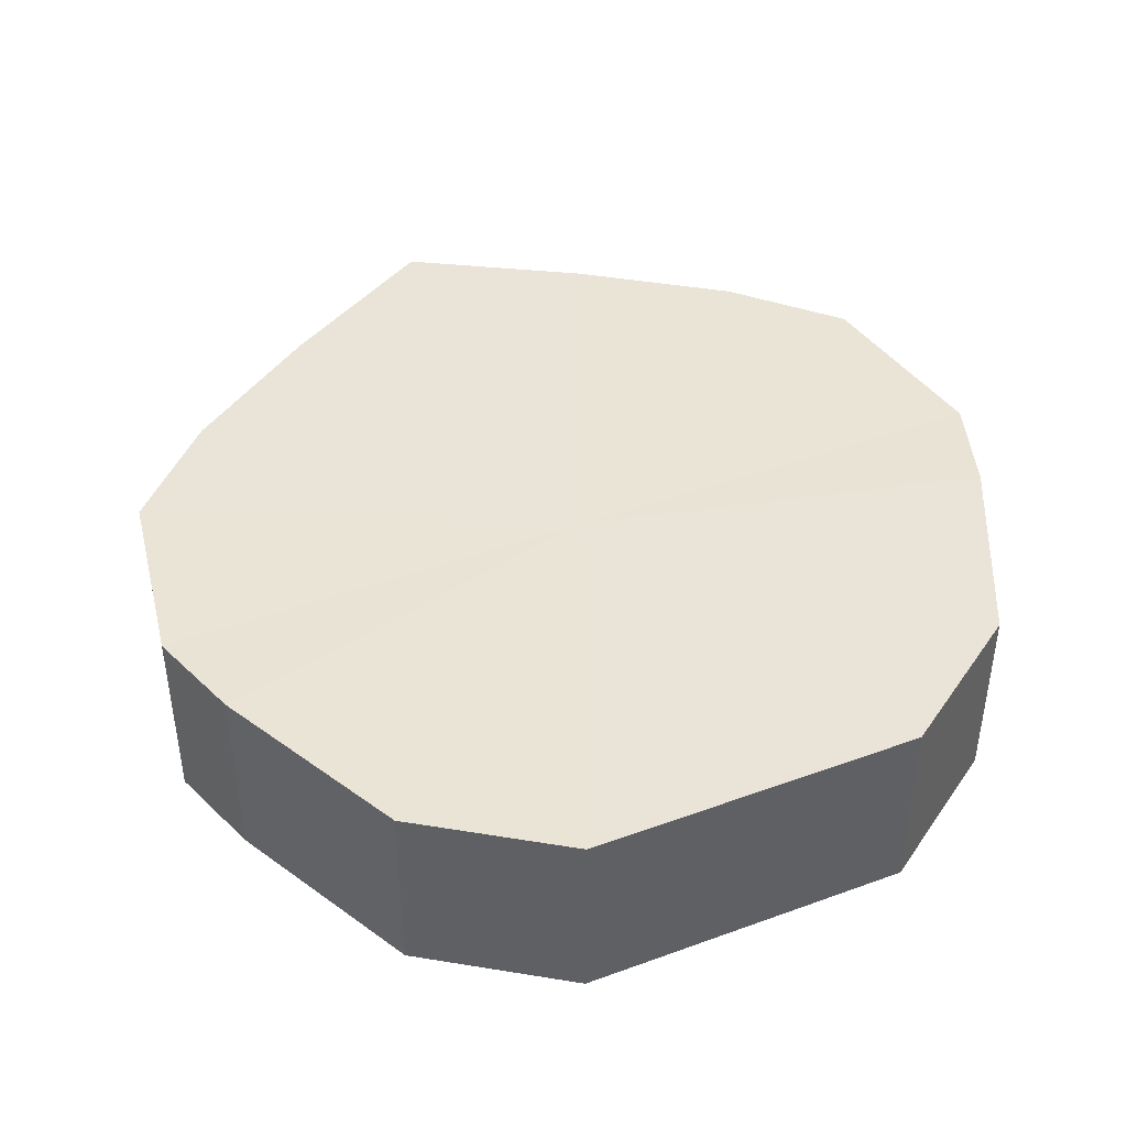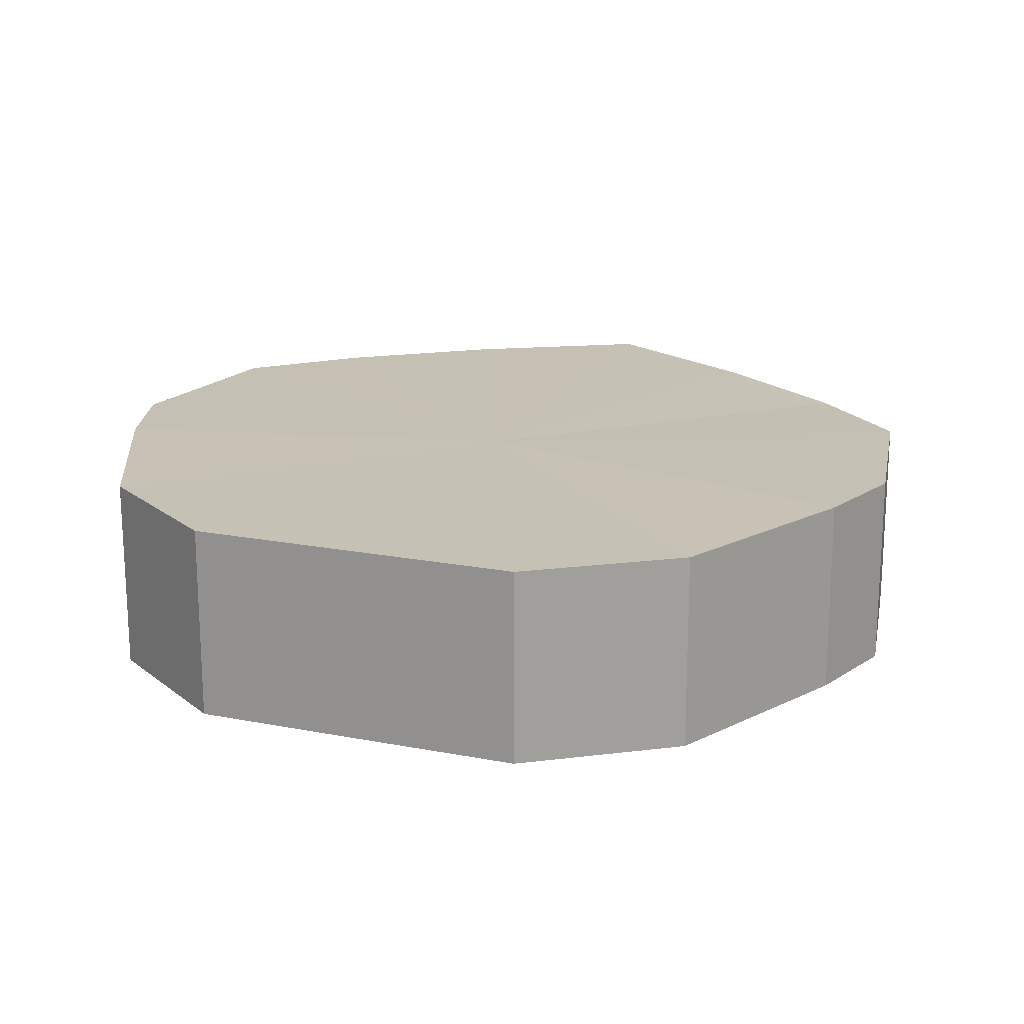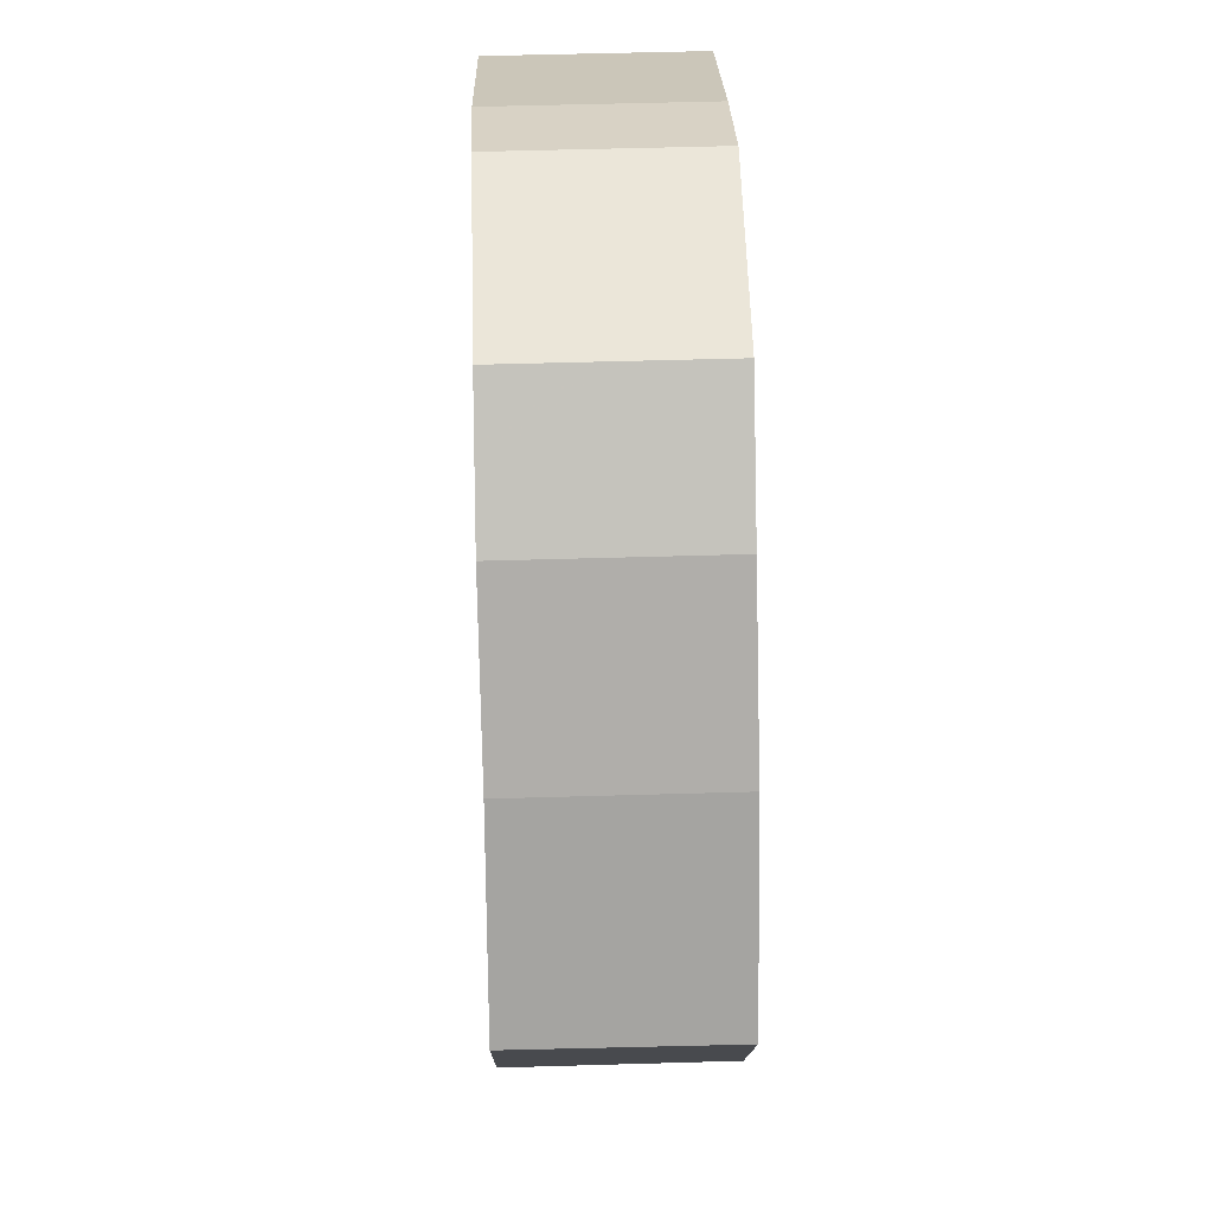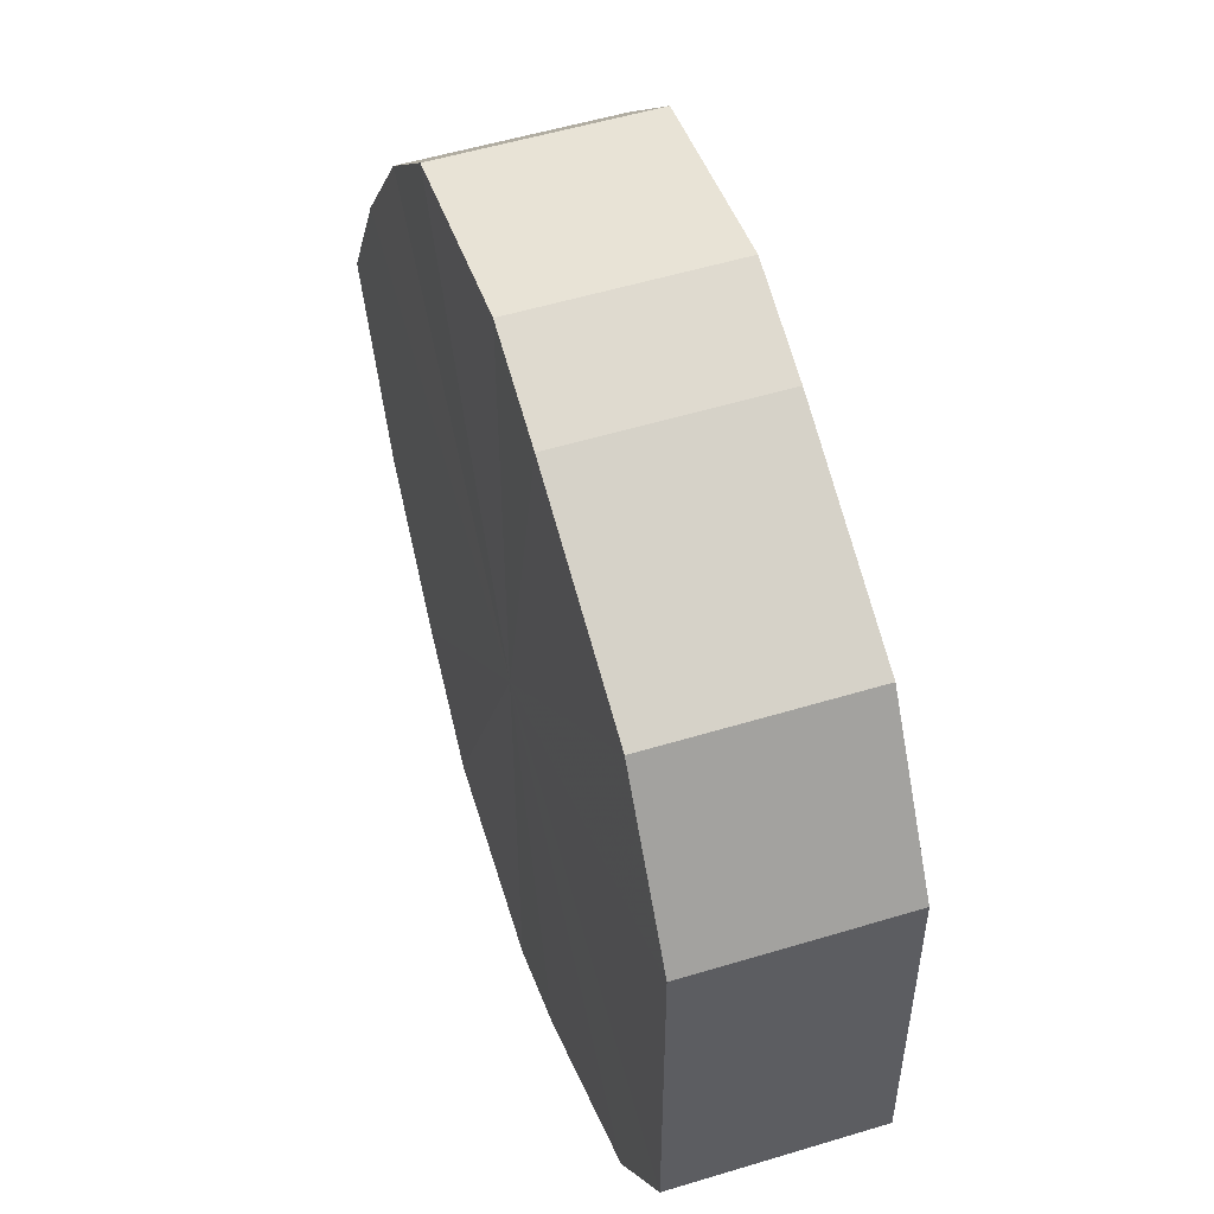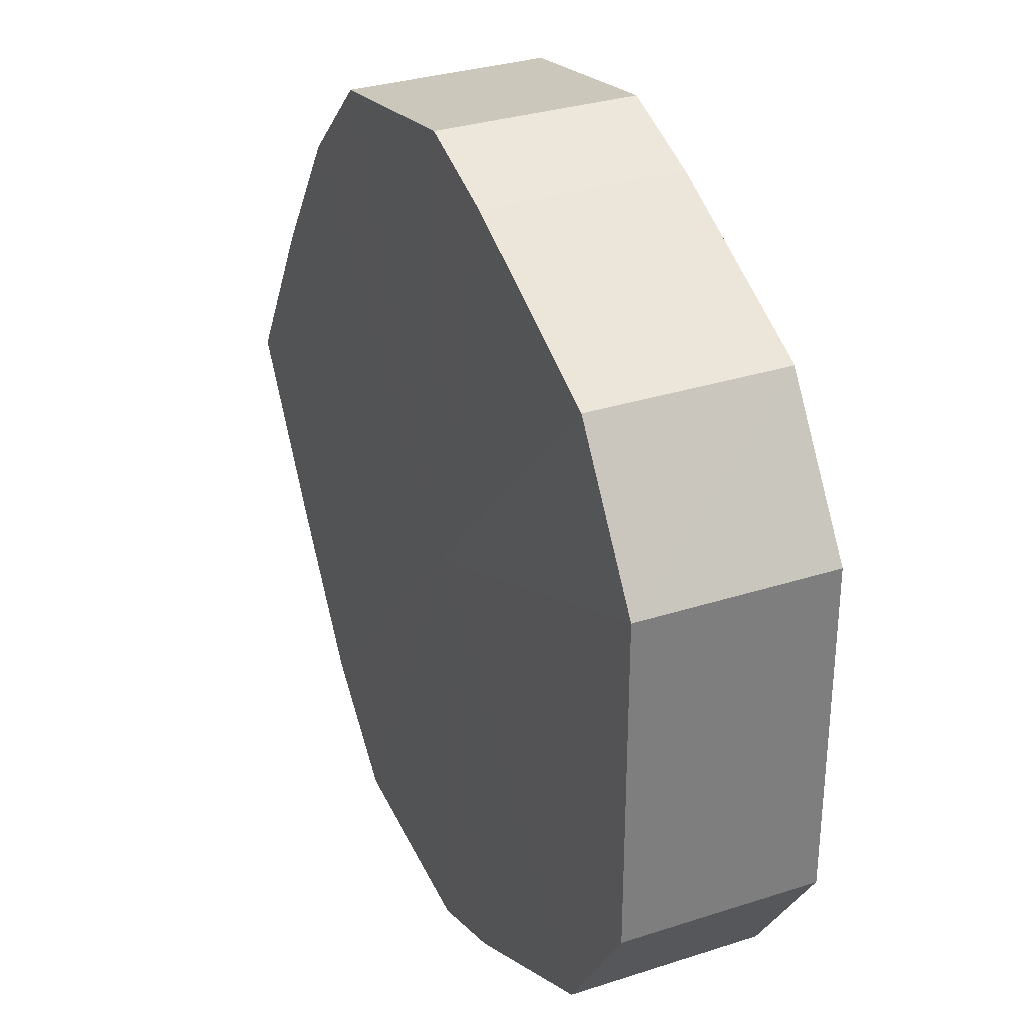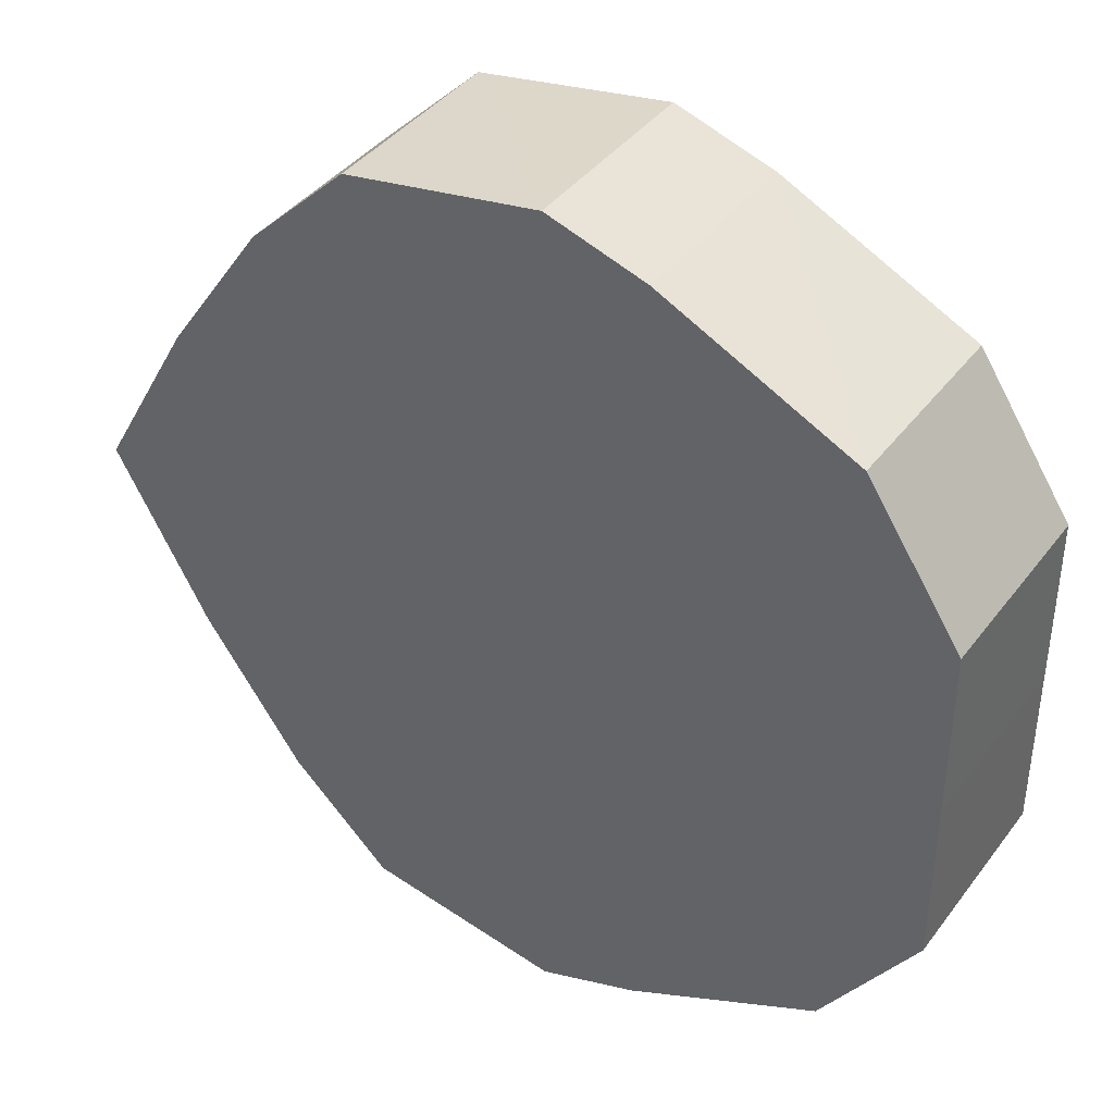
<metadata>
{"format":"obj","ext":"obj","renderer":"f3d","projection":"perspective","resolution":1024,"background":"white","views":[{"elev":43.2,"azim":66.6,"up":"+Y"},{"elev":18.5,"azim":110.7,"up":"+Y"},{"elev":46.9,"azim":-91.7,"up":"+Z"},{"elev":53.4,"azim":72.1,"up":"+Z"},{"elev":31.7,"azim":65.4,"up":"+Z"},{"elev":40.0,"azim":33.2,"up":"+Z"}]}
</metadata>
<code>
o 28038
v 2228 1868 11.66
v 2228 1868 11.68
v 2228 1868 11.66
v 2228 1868 11.7
v 2228 1868 11.68
v 2228 1868 11.65
v 2228 1868 11.65
v 2228 1868 11.71
v 2228 1868 11.7
v 2228 1868 11.63
v 2228 1868 11.63
v 2228 1868 11.71
v 2228 1868 11.71
v 2228 1868 11.62
v 2228 1868 11.62
v 2228 1868 11.71
v 2228 1868 11.71
v 2228 1868 11.62
v 2228 1868 11.62
v 2228 1868 11.7
v 2228 1868 11.71
v 2228 1868 11.62
v 2228 1868 11.62
v 2228 1868 11.68
v 2228 1868 11.7
v 2228 1868 11.63
v 2228 1868 11.63
v 2228 1868 11.66
v 2228 1868 11.68
v 2228 1868 11.65
v 2228 1868 11.65
v 2228 1868 11.66
v 2228 1868 11.66
v 2228 1868 11.68
v 2228 1868 11.68
v 2228 1868 11.7
v 2228 1868 11.7
v 2228 1868 11.65
v 2228 1868 11.66
v 2228 1868 11.63
v 2228 1868 11.65
v 2228 1868 11.71
v 2228 1868 11.71
v 2228 1868 11.62
v 2228 1868 11.63
v 2228 1868 11.62
v 2228 1868 11.62
v 2228 1868 11.71
v 2228 1868 11.71
v 2228 1868 11.62
v 2228 1868 11.62
v 2228 1868 11.63
v 2228 1868 11.62
v 2228 1868 11.71
v 2228 1868 11.71
v 2228 1868 11.65
v 2228 1868 11.63
v 2228 1868 11.66
v 2228 1868 11.65
v 2228 1868 11.7
v 2228 1868 11.7
v 2228 1868 11.68
v 2228 1868 11.66
v 2228 1868 11.68
v 2228 1868 11.66
v 2228 1868 11.68
v 2228 1868 11.66
v 2228 1868 11.7
v 2228 1868 11.65
v 2228 1868 11.71
v 2228 1868 11.63
v 2228 1868 11.71
v 2228 1868 11.62
v 2228 1868 11.71
v 2228 1868 11.62
v 2228 1868 11.7
v 2228 1868 11.62
v 2228 1868 11.68
v 2228 1868 11.63
v 2228 1868 11.66
v 2228 1868 11.65
v 2228 1868 11.66
v 2228 1868 11.66
v 2228 1868 11.68
v 2228 1868 11.65
v 2228 1868 11.7
v 2228 1868 11.63
v 2228 1868 11.71
v 2228 1868 11.62
v 2228 1868 11.71
v 2228 1868 11.62
v 2228 1868 11.71
v 2228 1868 11.62
v 2228 1868 11.7
v 2228 1868 11.63
v 2228 1868 11.68
v 2228 1868 11.65
v 2228 1868 11.66
f 1 2 3
f 2 4 5
f 6 1 7
f 4 8 9
f 10 6 11
f 8 12 13
f 14 10 15
f 12 16 17
f 18 14 19
f 16 20 21
f 22 18 23
f 20 24 25
f 26 22 27
f 24 28 29
f 30 26 31
f 28 30 32
f 33 34 35
f 35 36 37
f 38 39 33
f 40 41 38
f 37 42 43
f 44 45 40
f 46 47 44
f 43 48 49
f 50 51 46
f 52 53 50
f 49 54 55
f 56 57 52
f 58 59 56
f 55 60 61
f 62 63 58
f 61 64 62
f 65 66 67
f 65 68 66
f 65 67 69
f 65 70 68
f 65 69 71
f 65 72 70
f 65 71 73
f 65 74 72
f 65 73 75
f 65 76 74
f 65 75 77
f 65 78 76
f 65 77 79
f 65 80 78
f 65 79 81
f 65 81 80
f 82 83 84
f 82 85 83
f 82 84 86
f 82 87 85
f 82 86 88
f 82 89 87
f 82 88 90
f 82 91 89
f 82 90 92
f 82 93 91
f 82 92 94
f 82 95 93
f 82 94 96
f 82 97 95
f 82 96 98
f 82 98 97

</code>
